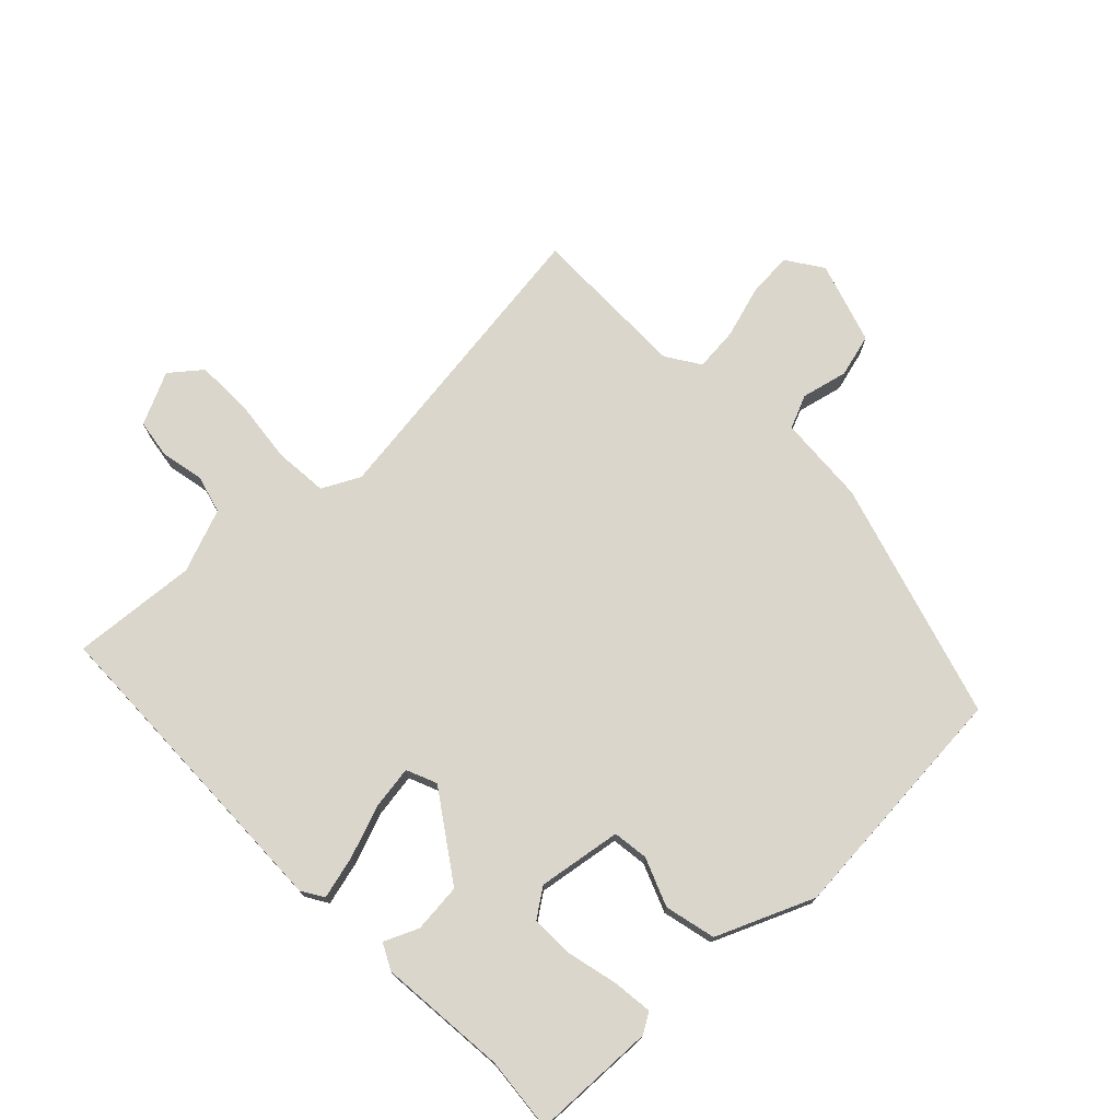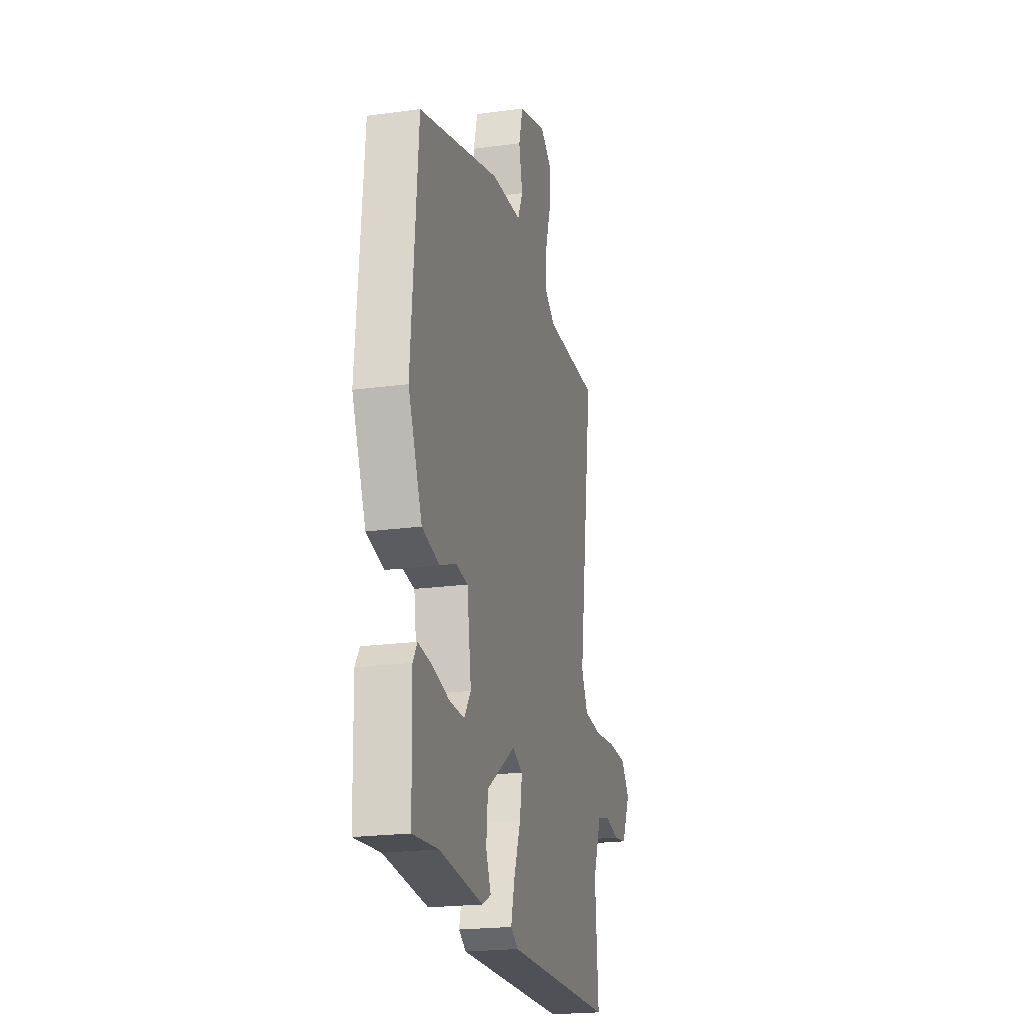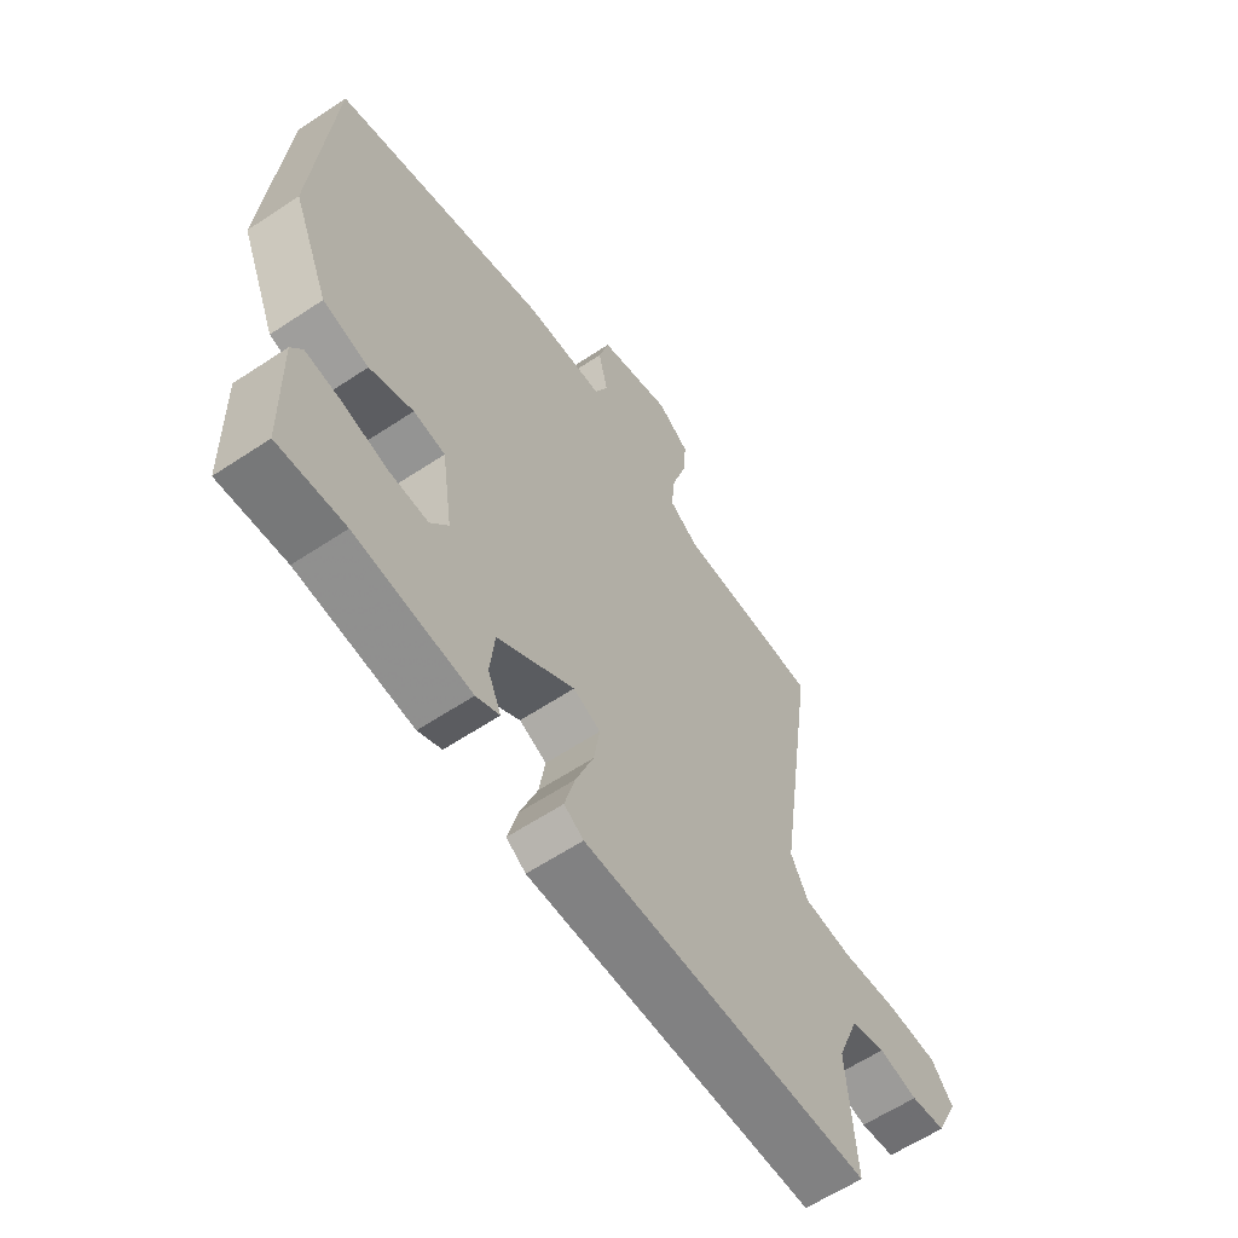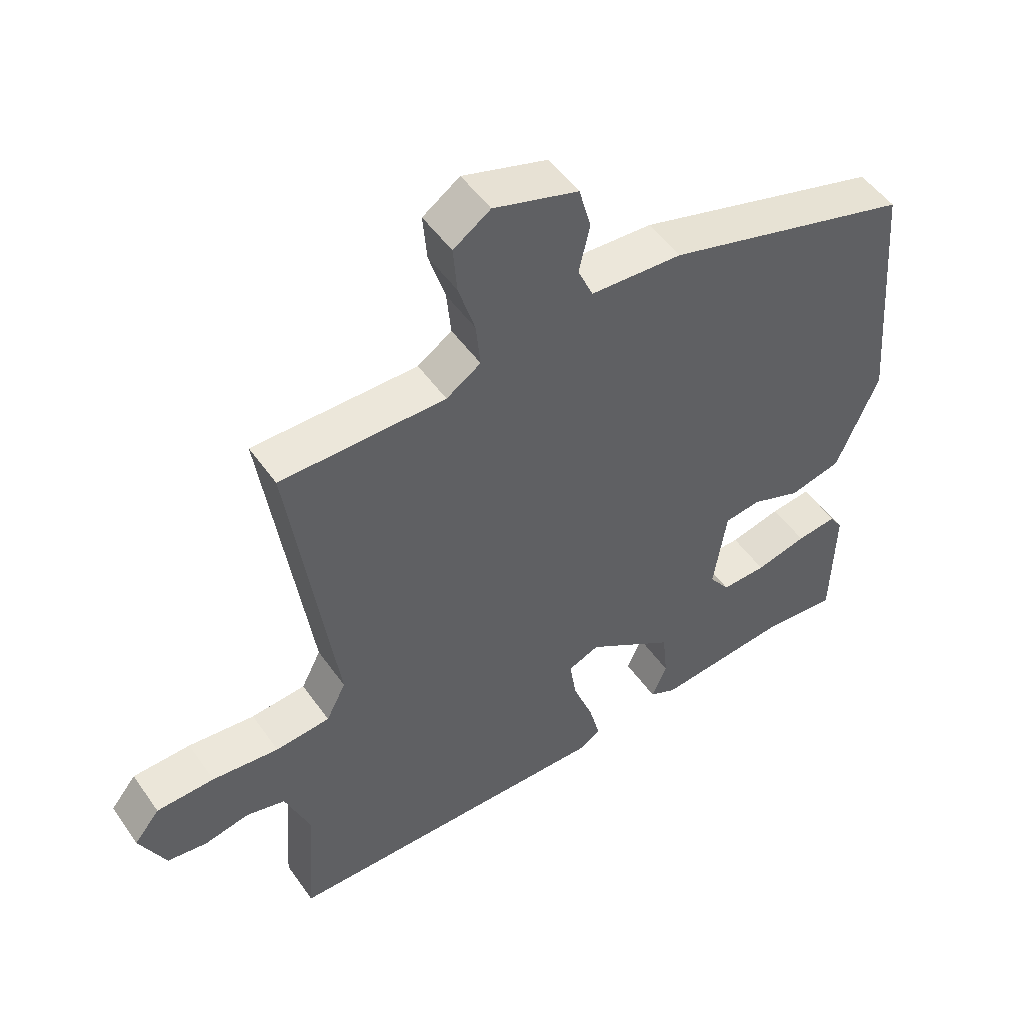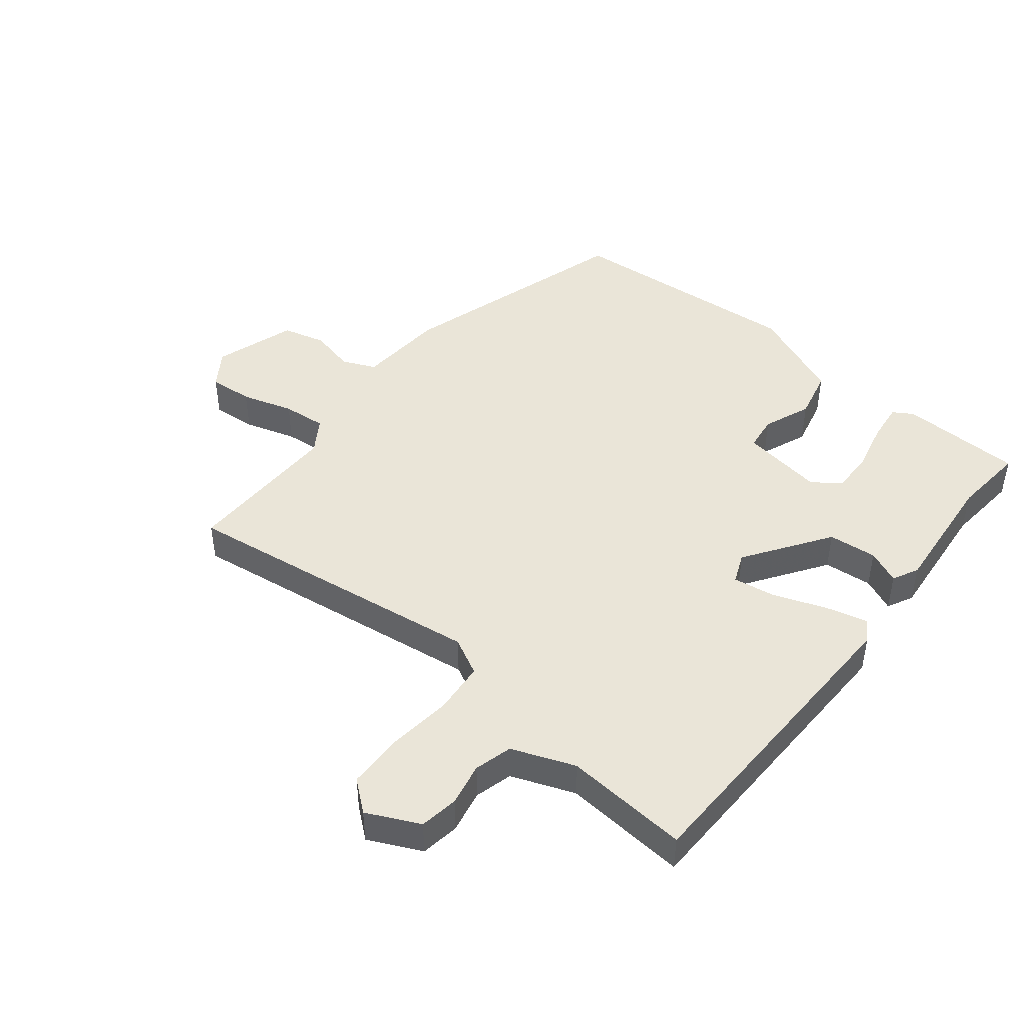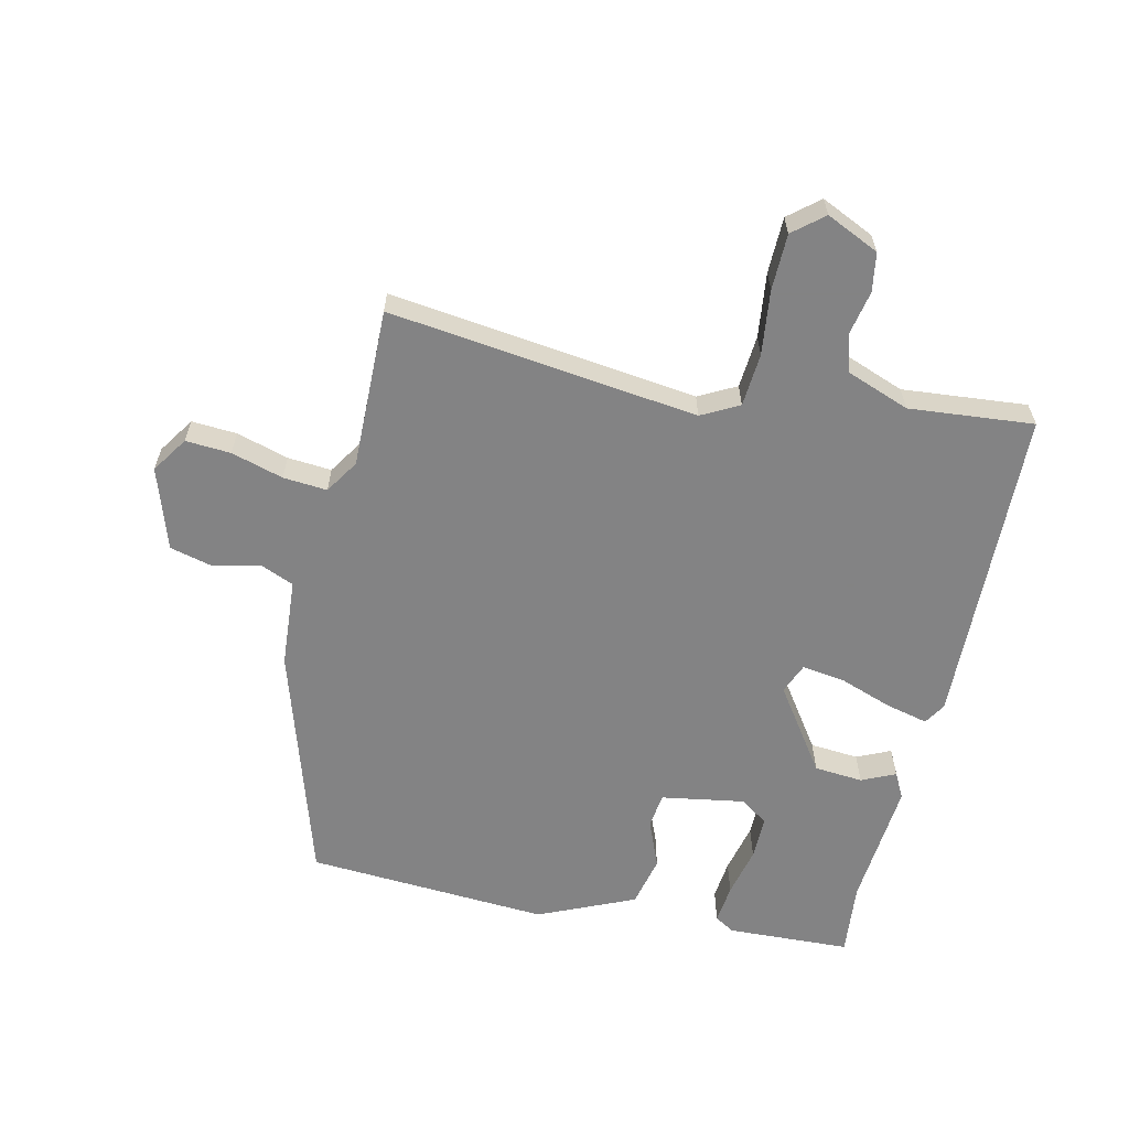
<metadata>
{"format":"obj","ext":"obj","renderer":"f3d","projection":"perspective","resolution":1024,"background":"white","views":[{"elev":74.0,"azim":-133.6,"up":"+Y"},{"elev":-21.3,"azim":-76.4,"up":"+Z"},{"elev":-61.1,"azim":-55.9,"up":"+Z"},{"elev":50.6,"azim":146.1,"up":"+Z"},{"elev":45.3,"azim":129.3,"up":"+Y"},{"elev":-61.1,"azim":78.2,"up":"+Y"}]}
</metadata>
<code>
v 0.528 0.07 0.478
v 0.457 0.07 -0.021
v 0.488 0.07 -0.082
v 0.574 0.07 -0.09
v 0.679 0.07 -0.079
v 0.77 0.07 -0.082
v 0.81 0.07 -0.132
v 0.769 0.07 -0.217
v 0.706 0.07 -0.226
v 0.636 0.07 -0.211
v 0.574 0.07 -0.227
v 0.534 0.07 -0.329
v 0.549 0.07 -0.531
v 0.028 0.07 -0.538
v -0.007 0.07 -0.516
v 0.011 0.07 -0.447
v 0.043 0.07 -0.362
v 0.054 0.07 -0.293
v 0.005 0.07 -0.272
v -0.133 0.07 -0.364
v -0.141 0.07 -0.443
v -0.117 0.07 -0.498
v -0.159 0.07 -0.519
v -0.366 0.07 -0.498
v -0.486 0.07 -0.508
v -0.491 0.07 -0.308
v -0.471 0.07 -0.276
v -0.407 0.07 -0.284
v -0.326 0.07 -0.304
v -0.255 0.07 -0.306
v -0.223 0.07 -0.261
v -0.243 0.07 -0.126
v -0.3 0.07 -0.118
v -0.378 0.07 -0.148
v -0.46 0.07 -0.128
v -0.526 0.07 0.029
v -0.494 0.07 0.422
v -0.107 0.07 0.534
v 0.037 0.07 0.542
v 0.061 0.07 0.596
v 0.044 0.07 0.671
v 0.063 0.07 0.741
v 0.196 0.07 0.782
v 0.254 0.07 0.742
v 0.248 0.07 0.669
v 0.222 0.07 0.585
v 0.215 0.07 0.514
v 0.269 0.07 0.478
v 0.528 0 0.478
v 0.457 0 -0.021
v 0.488 0 -0.082
v 0.574 0 -0.09
v 0.679 0 -0.079
v 0.77 0 -0.082
v 0.81 0 -0.132
v 0.769 0 -0.217
v 0.706 0 -0.226
v 0.636 0 -0.211
v 0.574 0 -0.227
v 0.534 0 -0.329
v 0.549 0 -0.531
v 0.028 0 -0.538
v -0.007 0 -0.516
v 0.011 0 -0.447
v 0.043 0 -0.362
v 0.054 0 -0.293
v 0.005 0 -0.272
v -0.133 0 -0.364
v -0.141 0 -0.443
v -0.117 0 -0.498
v -0.159 0 -0.519
v -0.366 0 -0.498
v -0.486 0 -0.508
v -0.491 0 -0.308
v -0.471 0 -0.276
v -0.407 0 -0.284
v -0.326 0 -0.304
v -0.255 0 -0.306
v -0.223 0 -0.261
v -0.243 0 -0.126
v -0.3 0 -0.118
v -0.378 0 -0.148
v -0.46 0 -0.128
v -0.526 0 0.029
v -0.494 0 0.422
v -0.107 0 0.534
v 0.037 0 0.542
v 0.061 0 0.596
v 0.044 0 0.671
v 0.063 0 0.741
v 0.196 0 0.782
v 0.254 0 0.742
v 0.248 0 0.669
v 0.222 0 0.585
v 0.215 0 0.514
v 0.269 0 0.478
f 43 44 45 46
f 43 46 47
f 40 41 42 43
f 39 40 43 47
f 38 39 47 48
f 36 37 38 48
f 33 34 35 36
f 32 33 36 48
f 26 27 28 29
f 24 25 26 29
f 24 29 30
f 21 22 23 24
f 20 21 24 30
f 19 20 30 31
f 14 15 16 17
f 12 13 14 17
f 11 12 17 18
f 10 11 18 19
f 8 9 10
f 7 8 10
f 4 5 6 7
f 3 4 7 10
f 32 48 1 2
f 31 32 2 3
f 3 10 19 31
f 94 93 92 91
f 95 94 91
f 91 90 89 88
f 95 91 88 87
f 96 95 87 86
f 96 86 85 84
f 84 83 82 81
f 96 84 81 80
f 77 76 75 74
f 77 74 73 72
f 78 77 72
f 72 71 70 69
f 78 72 69 68
f 79 78 68 67
f 65 64 63 62
f 65 62 61 60
f 66 65 60 59
f 67 66 59 58
f 58 57 56
f 58 56 55
f 55 54 53 52
f 58 55 52 51
f 50 49 96 80
f 51 50 80 79
f 79 67 58 51
f 1 49 50 2
f 2 50 51 3
f 3 51 52 4
f 4 52 53 5
f 5 53 54 6
f 6 54 55 7
f 7 55 56 8
f 8 56 57 9
f 9 57 58 10
f 10 58 59 11
f 11 59 60 12
f 12 60 61 13
f 13 61 62 14
f 14 62 63 15
f 15 63 64 16
f 16 64 65 17
f 17 65 66 18
f 18 66 67 19
f 19 67 68 20
f 20 68 69 21
f 21 69 70 22
f 22 70 71 23
f 23 71 72 24
f 24 72 73 25
f 25 73 74 26
f 26 74 75 27
f 27 75 76 28
f 28 76 77 29
f 29 77 78 30
f 30 78 79 31
f 31 79 80 32
f 32 80 81 33
f 33 81 82 34
f 34 82 83 35
f 35 83 84 36
f 36 84 85 37
f 37 85 86 38
f 38 86 87 39
f 39 87 88 40
f 40 88 89 41
f 41 89 90 42
f 42 90 91 43
f 43 91 92 44
f 44 92 93 45
f 45 93 94 46
f 46 94 95 47
f 47 95 96 48
f 48 96 49 1

</code>
